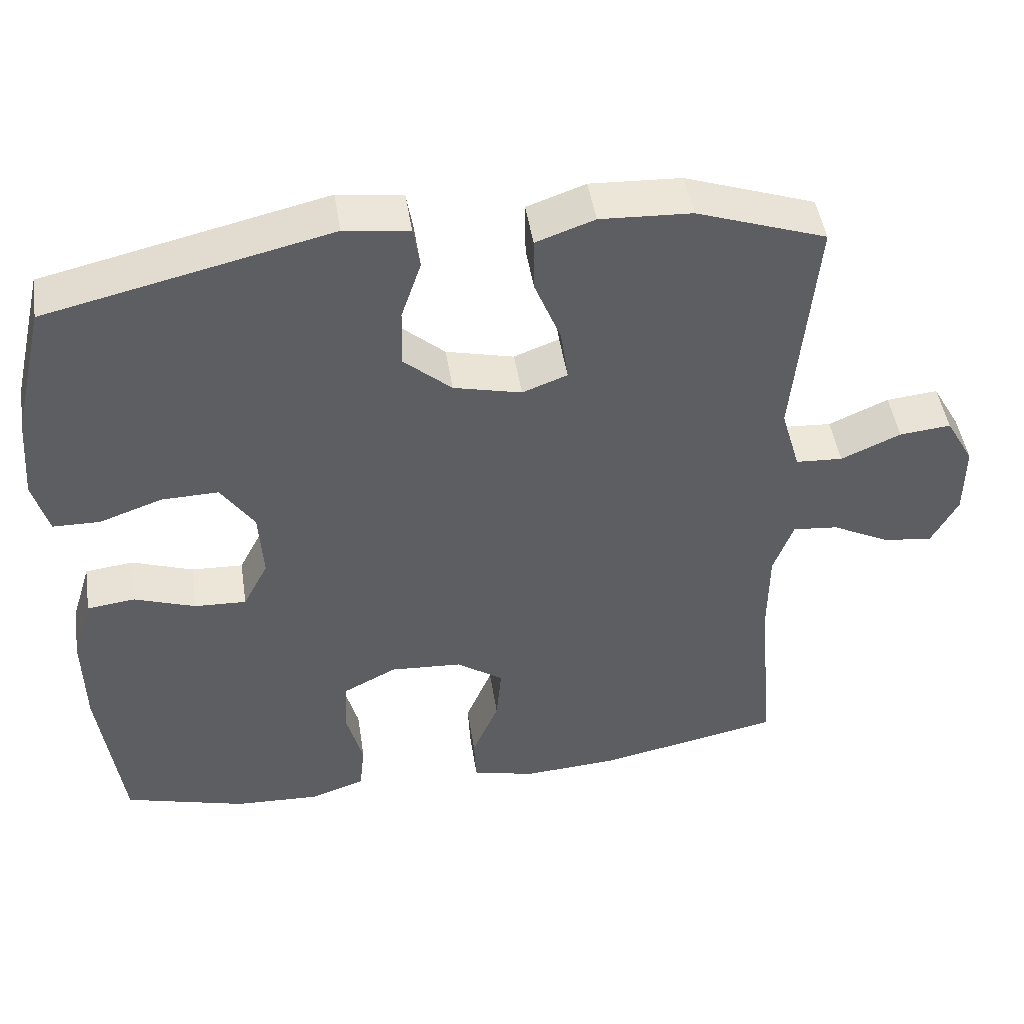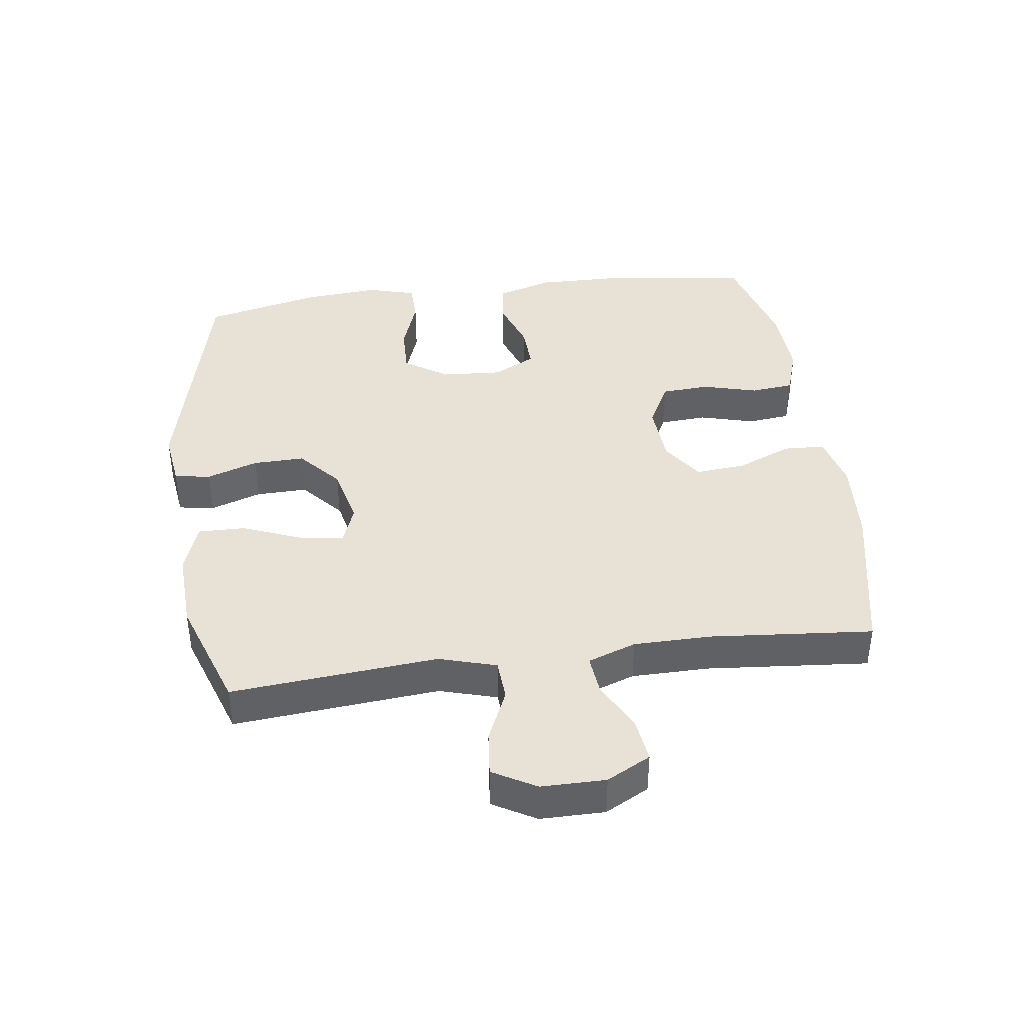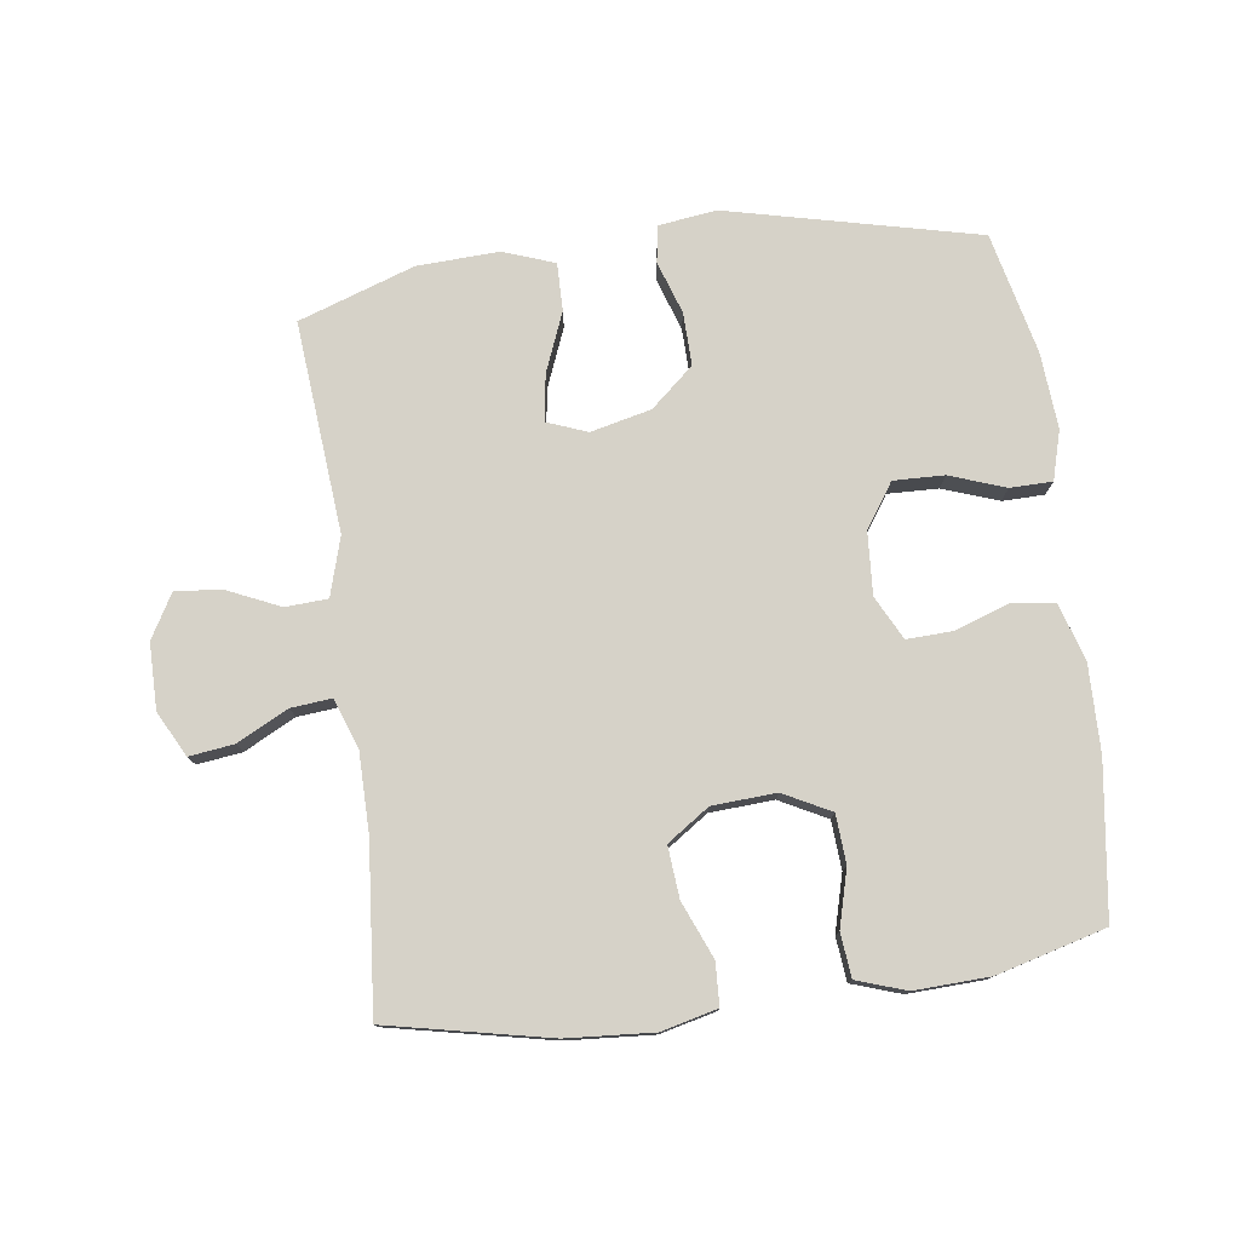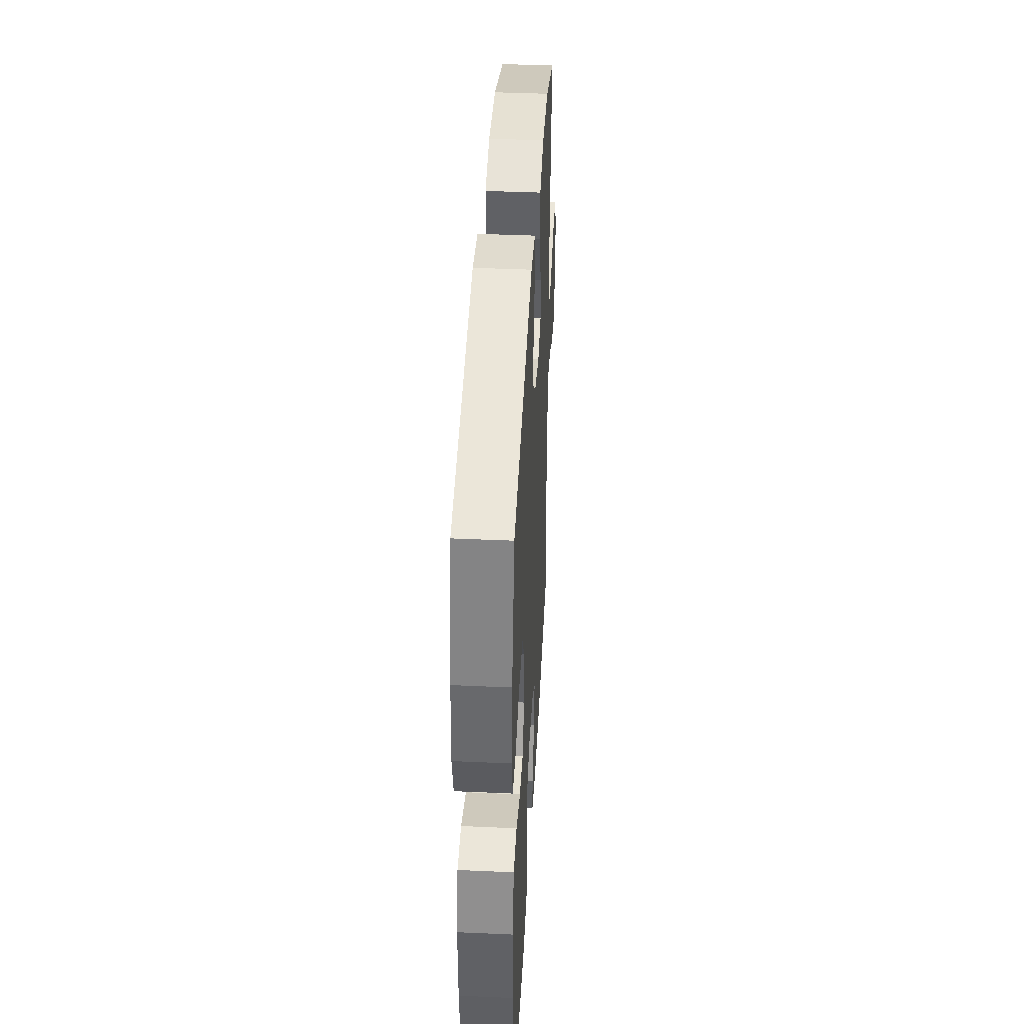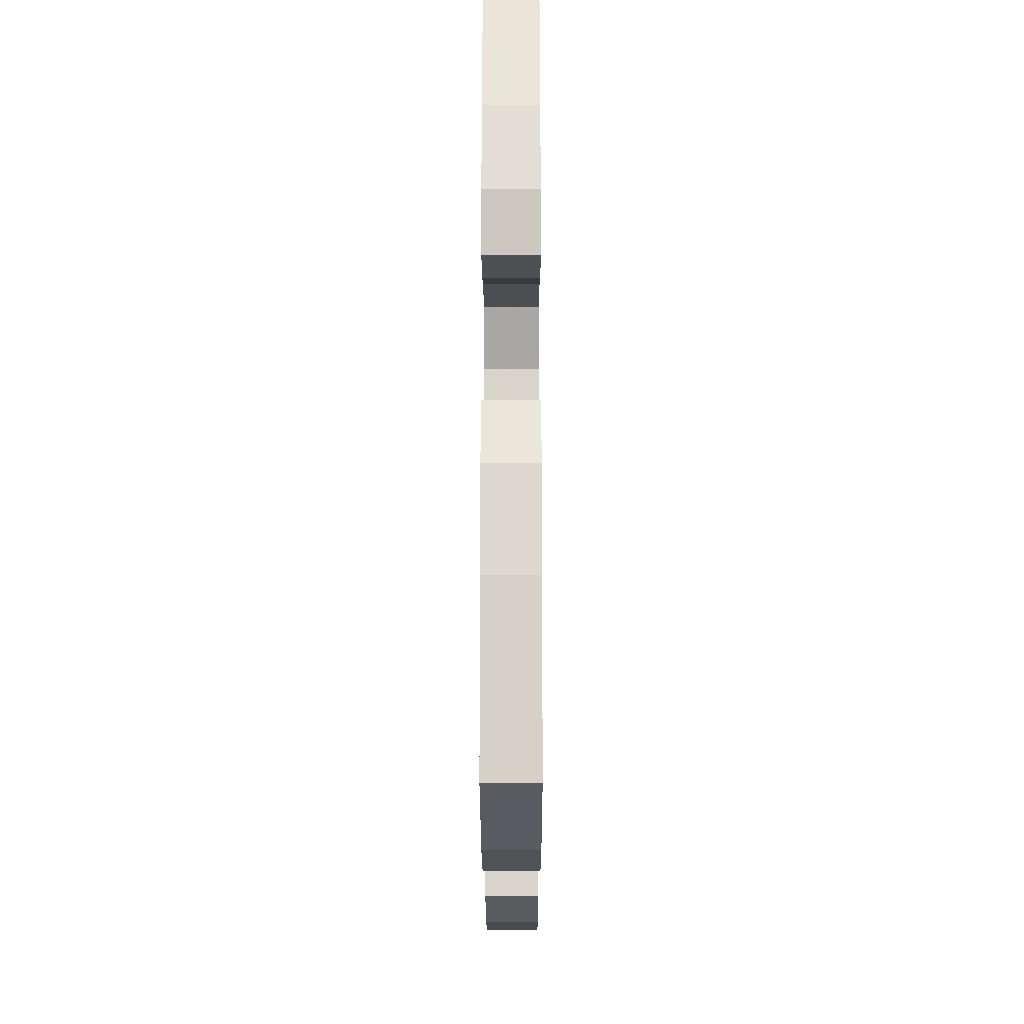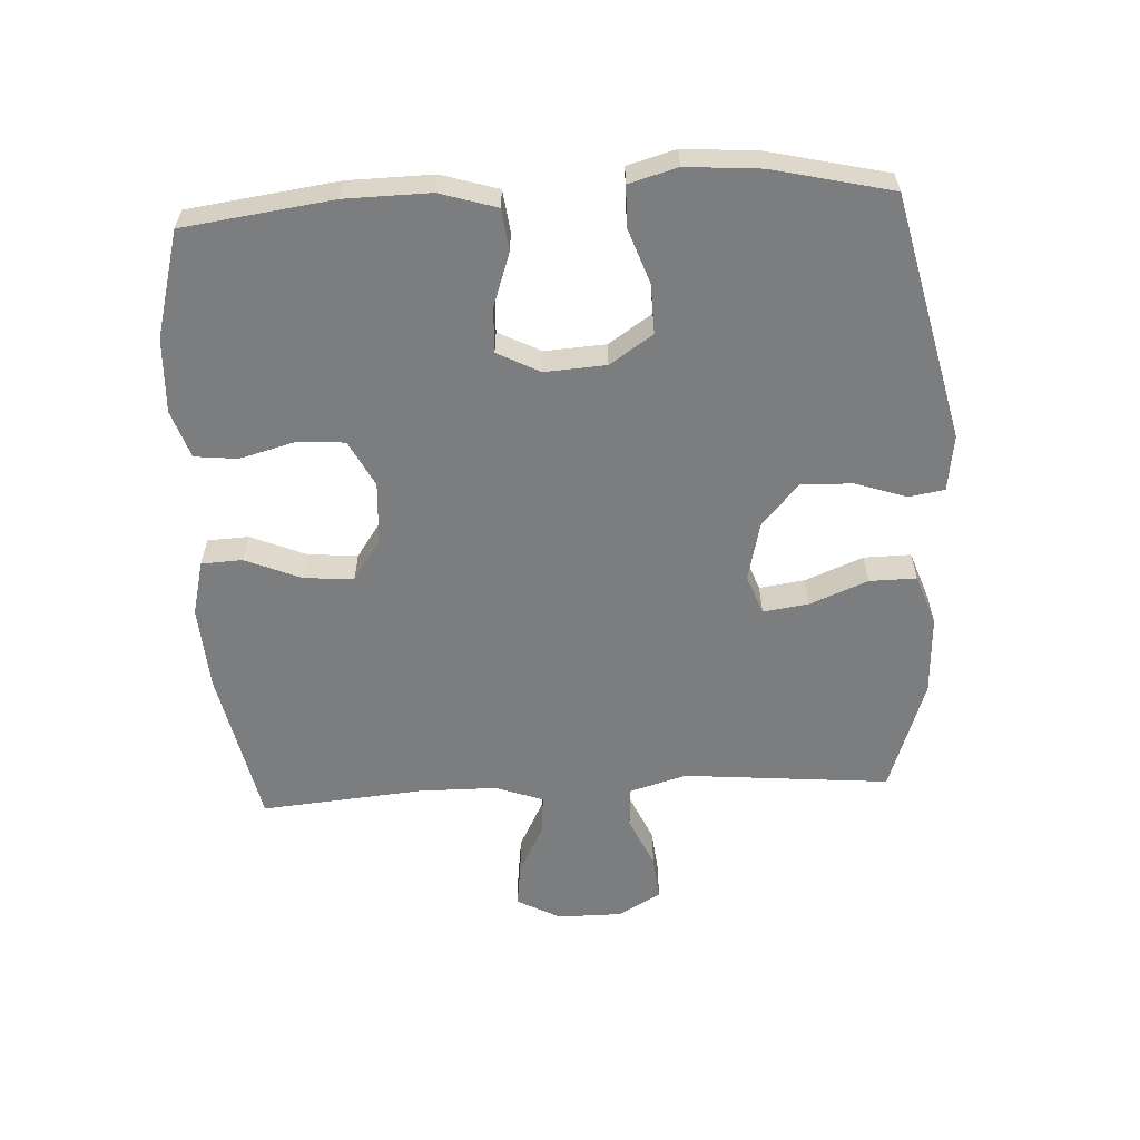
<metadata>
{"format":"obj","ext":"obj","renderer":"f3d","projection":"perspective","resolution":1024,"background":"white","views":[{"elev":47.0,"azim":-8.7,"up":"+Z"},{"elev":40.3,"azim":82.4,"up":"+Y"},{"elev":77.6,"azim":172.5,"up":"+Y"},{"elev":41.3,"azim":-86.9,"up":"+Z"},{"elev":-18.3,"azim":-89.9,"up":"+Z"},{"elev":-59.0,"azim":-86.9,"up":"+Y"}]}
</metadata>
<code>
v -0.5 0.07 -0.5
v -0.531 0.07 -0.268
v -0.533 0.07 -0.136
v -0.506 0.07 -0.048
v -0.441 0.07 -0.04
v -0.358 0.07 -0.069
v -0.288 0.07 -0.072
v -0.254 0.07 -0.006
v -0.26 0.07 0.089
v -0.305 0.07 0.156
v -0.382 0.07 0.154
v -0.467 0.07 0.124
v -0.531 0.07 0.125
v -0.552 0.07 0.2
v -0.543 0.07 0.316
v -0.5 0.07 0.5
v -0.118 0.07 0.589
v -0.03 0.07 0.577
v -0.021 0.07 0.521
v -0.048 0.07 0.441
v -0.05 0.07 0.361
v 0.015 0.07 0.304
v 0.107 0.07 0.282
v 0.168 0.07 0.305
v 0.158 0.07 0.376
v 0.122 0.07 0.466
v 0.121 0.07 0.539
v 0.2 0.07 0.567
v 0.324 0.07 0.561
v 0.5 0.07 0.5
v 0.471 0.07 0.179
v 0.497 0.07 0.09
v 0.561 0.07 0.086
v 0.642 0.07 0.122
v 0.712 0.07 0.129
v 0.75 0.07 0.062
v 0.75 0.07 -0.038
v 0.714 0.07 -0.106
v 0.646 0.07 -0.097
v 0.568 0.07 -0.057
v 0.506 0.07 -0.051
v 0.479 0.07 -0.126
v 0.478 0.07 -0.247
v 0.5 0.07 -0.5
v 0.254 0.07 -0.551
v 0.122 0.07 -0.56
v 0.037 0.07 -0.539
v 0.034 0.07 -0.475
v 0.07 0.07 -0.389
v 0.077 0.07 -0.311
v 0.013 0.07 -0.267
v -0.084 0.07 -0.261
v -0.156 0.07 -0.298
v -0.161 0.07 -0.372
v -0.138 0.07 -0.458
v -0.145 0.07 -0.525
v -0.22 0.07 -0.55
v -0.335 0.07 -0.545
v -0.5 0 -0.5
v -0.531 0 -0.268
v -0.533 0 -0.136
v -0.506 0 -0.048
v -0.441 0 -0.04
v -0.358 0 -0.069
v -0.288 0 -0.072
v -0.254 0 -0.006
v -0.26 0 0.089
v -0.305 0 0.156
v -0.382 0 0.154
v -0.467 0 0.124
v -0.531 0 0.125
v -0.552 0 0.2
v -0.543 0 0.316
v -0.5 0 0.5
v -0.118 0 0.589
v -0.03 0 0.577
v -0.021 0 0.521
v -0.048 0 0.441
v -0.05 0 0.361
v 0.015 0 0.304
v 0.107 0 0.282
v 0.168 0 0.305
v 0.158 0 0.376
v 0.122 0 0.466
v 0.121 0 0.539
v 0.2 0 0.567
v 0.324 0 0.561
v 0.5 0 0.5
v 0.471 0 0.179
v 0.497 0 0.09
v 0.561 0 0.086
v 0.642 0 0.122
v 0.712 0 0.129
v 0.75 0 0.062
v 0.75 0 -0.038
v 0.714 0 -0.106
v 0.646 0 -0.097
v 0.568 0 -0.057
v 0.506 0 -0.051
v 0.479 0 -0.126
v 0.478 0 -0.247
v 0.5 0 -0.5
v 0.254 0 -0.551
v 0.122 0 -0.56
v 0.037 0 -0.539
v 0.034 0 -0.475
v 0.07 0 -0.389
v 0.077 0 -0.311
v 0.013 0 -0.267
v -0.084 0 -0.261
v -0.156 0 -0.298
v -0.161 0 -0.372
v -0.138 0 -0.458
v -0.145 0 -0.525
v -0.22 0 -0.55
v -0.335 0 -0.545
f 54 55 56 57
f 53 54 57 58
f 46 47 48 49
f 46 49 50
f 43 44 45 46
f 42 43 46 50
f 41 42 50 51
f 37 38 39 40
f 37 40 41
f 36 37 41
f 33 34 35 36
f 32 33 36 41
f 31 32 41 51
f 25 26 27 28
f 24 25 28 29
f 17 18 19 20
f 17 20 21
f 16 17 21
f 15 16 21 22
f 11 12 13 14
f 10 11 14 15
f 3 4 5 6
f 3 6 7
f 2 3 7
f 53 58 1 2
f 52 53 2 7
f 51 52 7 8
f 31 51 8 9
f 24 29 30 31
f 23 24 31 9
f 10 15 22 23
f 9 10 23
f 115 114 113 112
f 116 115 112 111
f 107 106 105 104
f 108 107 104
f 104 103 102 101
f 108 104 101 100
f 109 108 100 99
f 98 97 96 95
f 99 98 95
f 99 95 94
f 94 93 92 91
f 99 94 91 90
f 109 99 90 89
f 86 85 84 83
f 87 86 83 82
f 78 77 76 75
f 79 78 75
f 79 75 74
f 80 79 74 73
f 72 71 70 69
f 73 72 69 68
f 64 63 62 61
f 65 64 61
f 65 61 60
f 60 59 116 111
f 65 60 111 110
f 66 65 110 109
f 67 66 109 89
f 89 88 87 82
f 67 89 82 81
f 81 80 73 68
f 81 68 67
f 1 59 60 2
f 2 60 61 3
f 3 61 62 4
f 4 62 63 5
f 5 63 64 6
f 6 64 65 7
f 7 65 66 8
f 8 66 67 9
f 9 67 68 10
f 10 68 69 11
f 11 69 70 12
f 12 70 71 13
f 13 71 72 14
f 14 72 73 15
f 15 73 74 16
f 16 74 75 17
f 17 75 76 18
f 18 76 77 19
f 19 77 78 20
f 20 78 79 21
f 21 79 80 22
f 22 80 81 23
f 23 81 82 24
f 24 82 83 25
f 25 83 84 26
f 26 84 85 27
f 27 85 86 28
f 28 86 87 29
f 29 87 88 30
f 30 88 89 31
f 31 89 90 32
f 32 90 91 33
f 33 91 92 34
f 34 92 93 35
f 35 93 94 36
f 36 94 95 37
f 37 95 96 38
f 38 96 97 39
f 39 97 98 40
f 40 98 99 41
f 41 99 100 42
f 42 100 101 43
f 43 101 102 44
f 44 102 103 45
f 45 103 104 46
f 46 104 105 47
f 47 105 106 48
f 48 106 107 49
f 49 107 108 50
f 50 108 109 51
f 51 109 110 52
f 52 110 111 53
f 53 111 112 54
f 54 112 113 55
f 55 113 114 56
f 56 114 115 57
f 57 115 116 58
f 58 116 59 1

</code>
